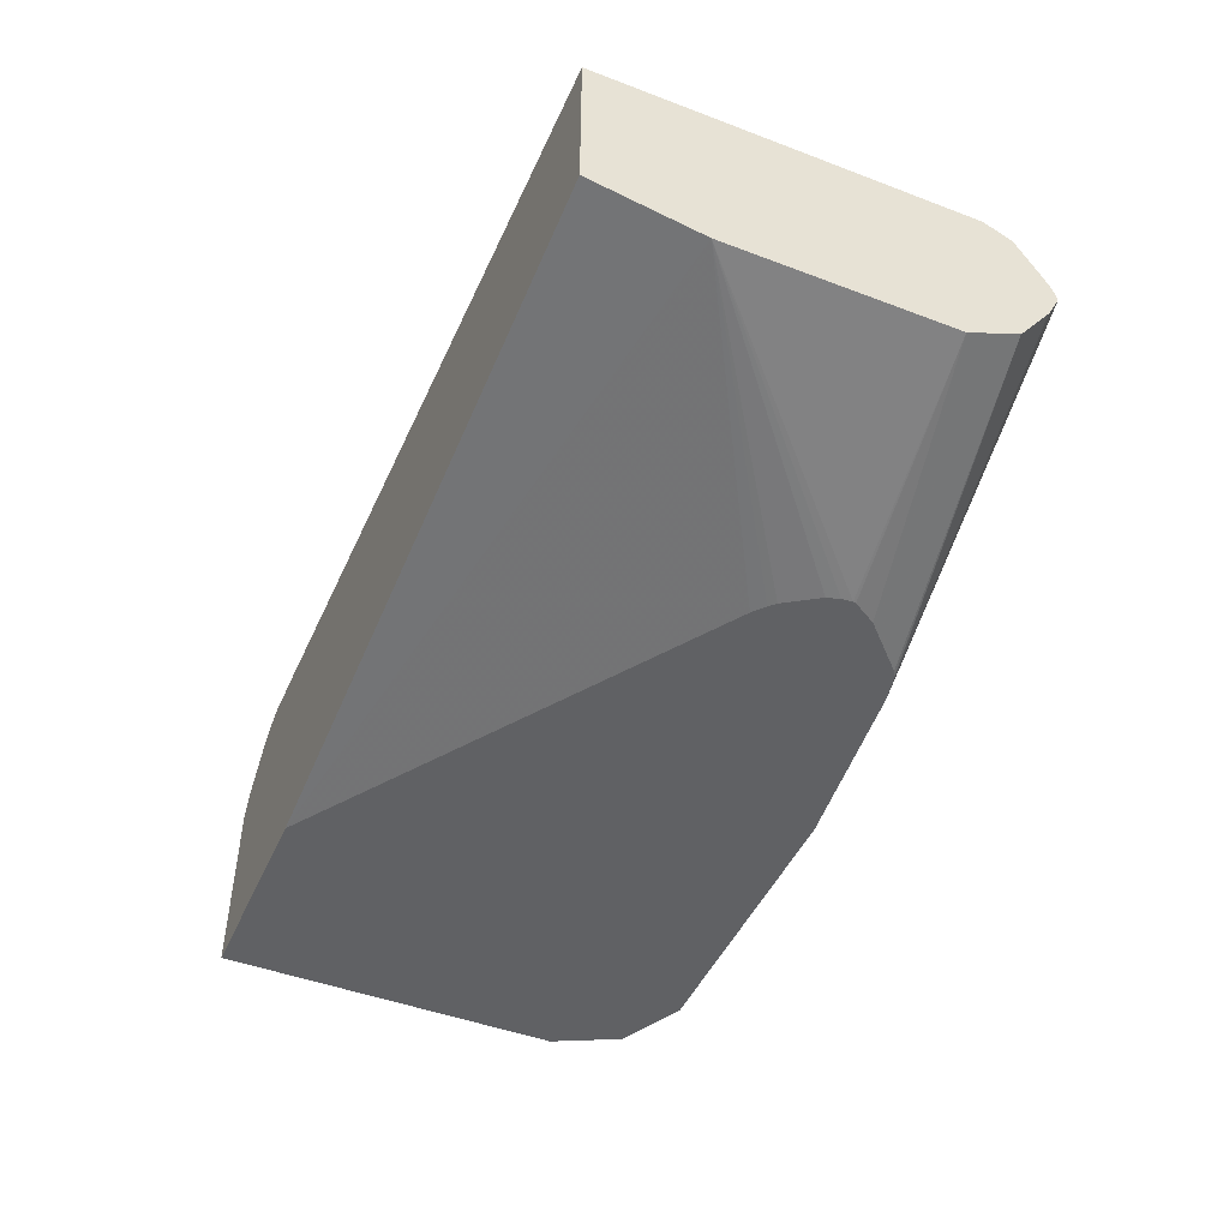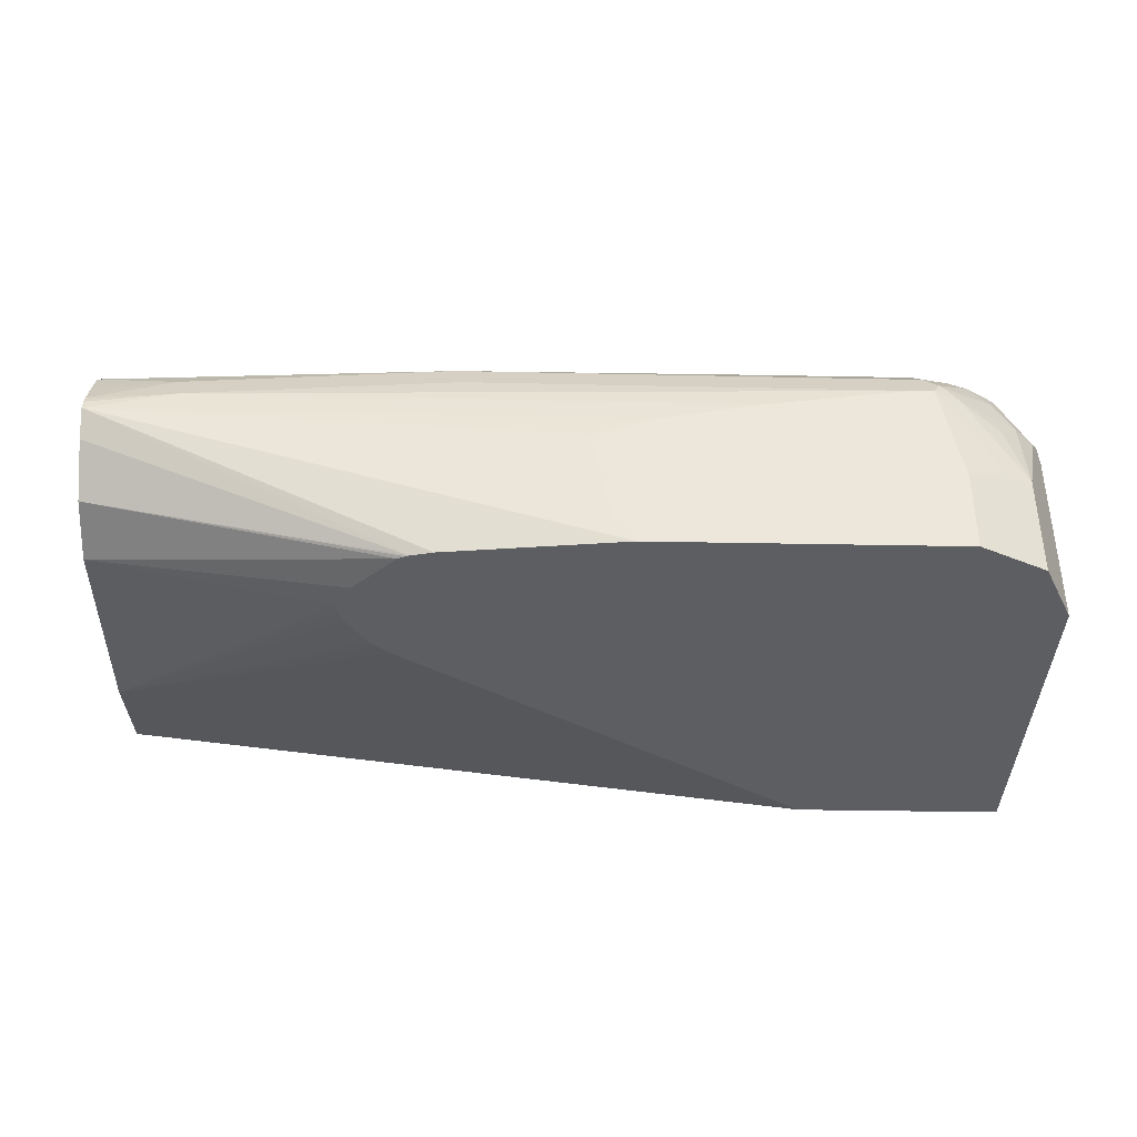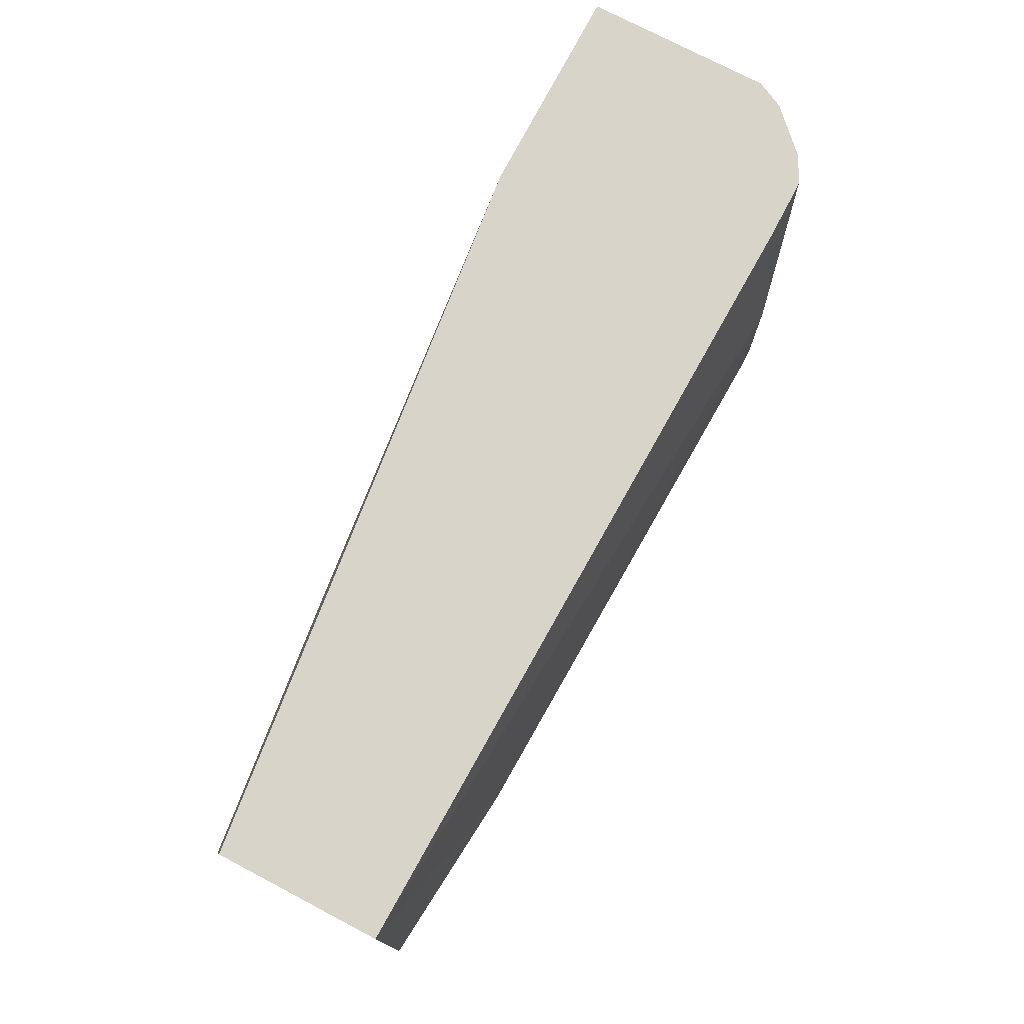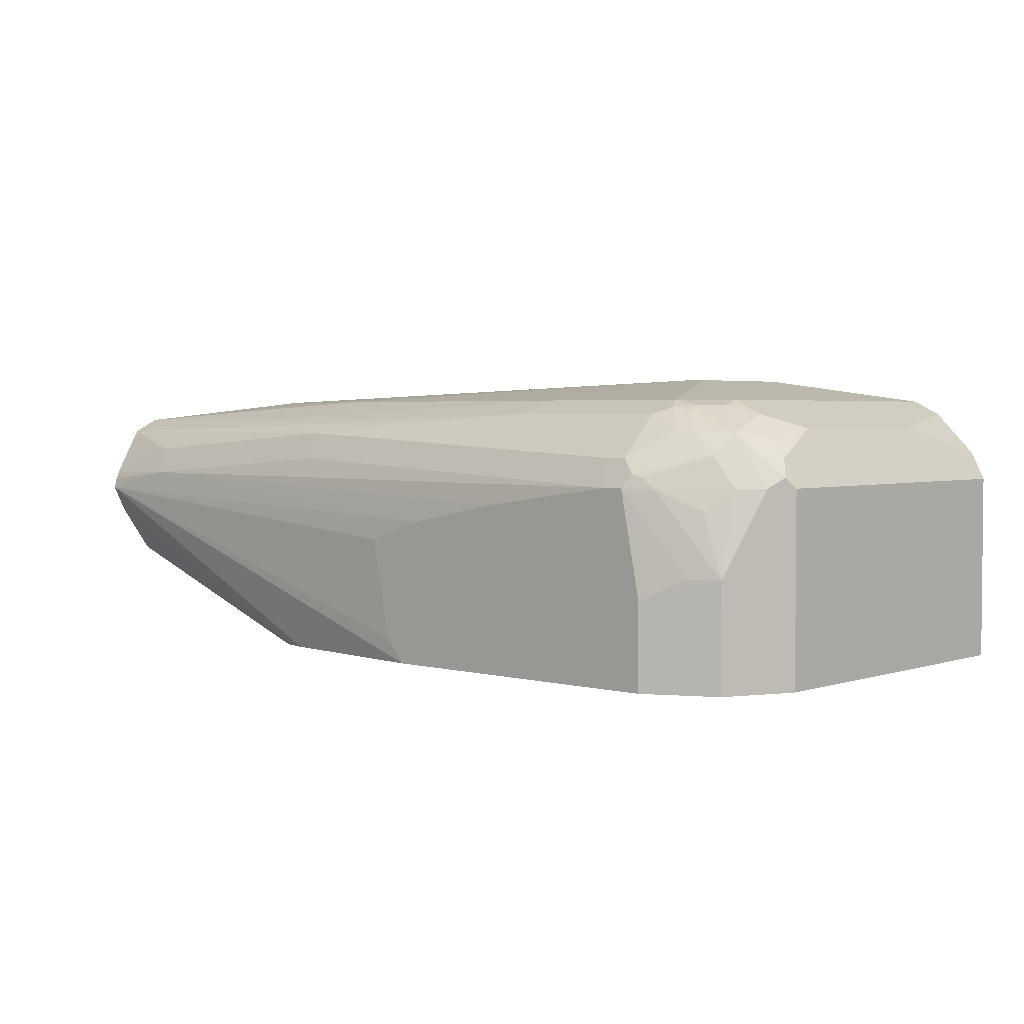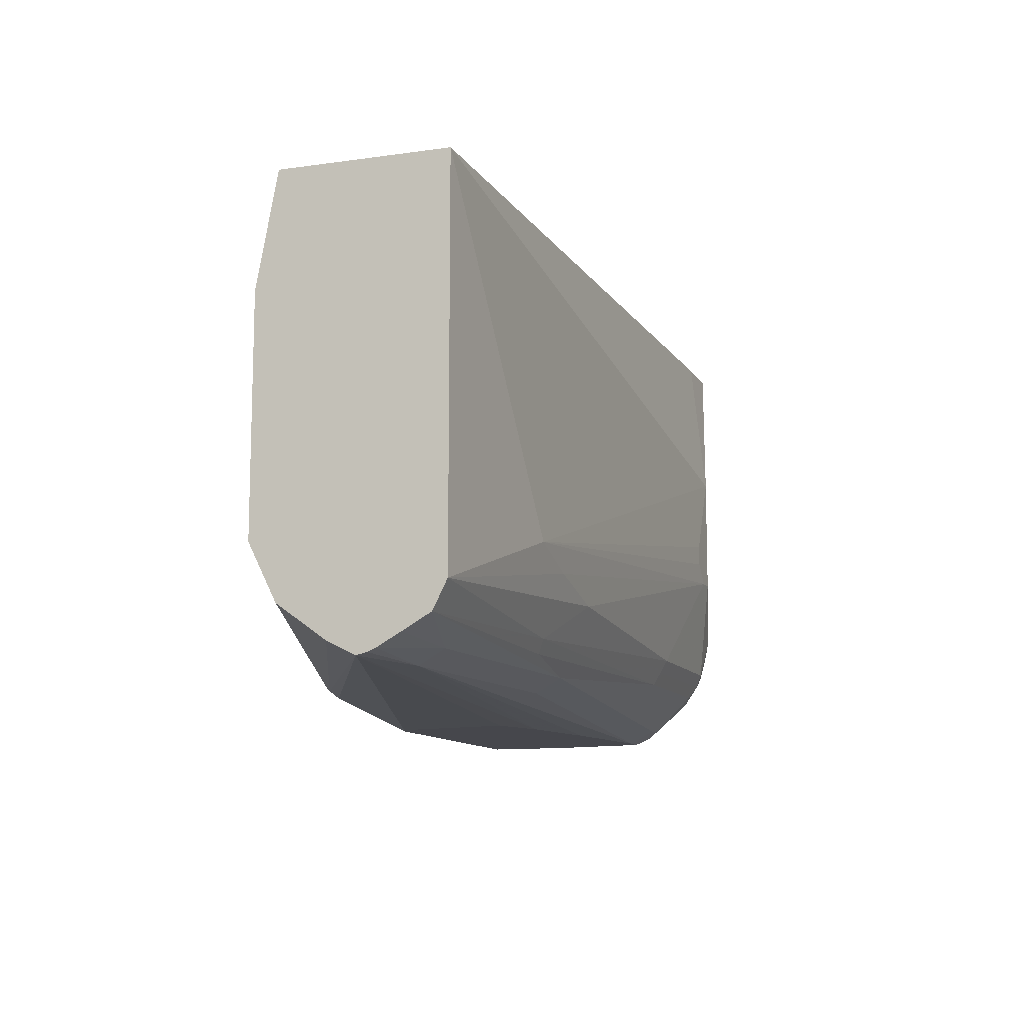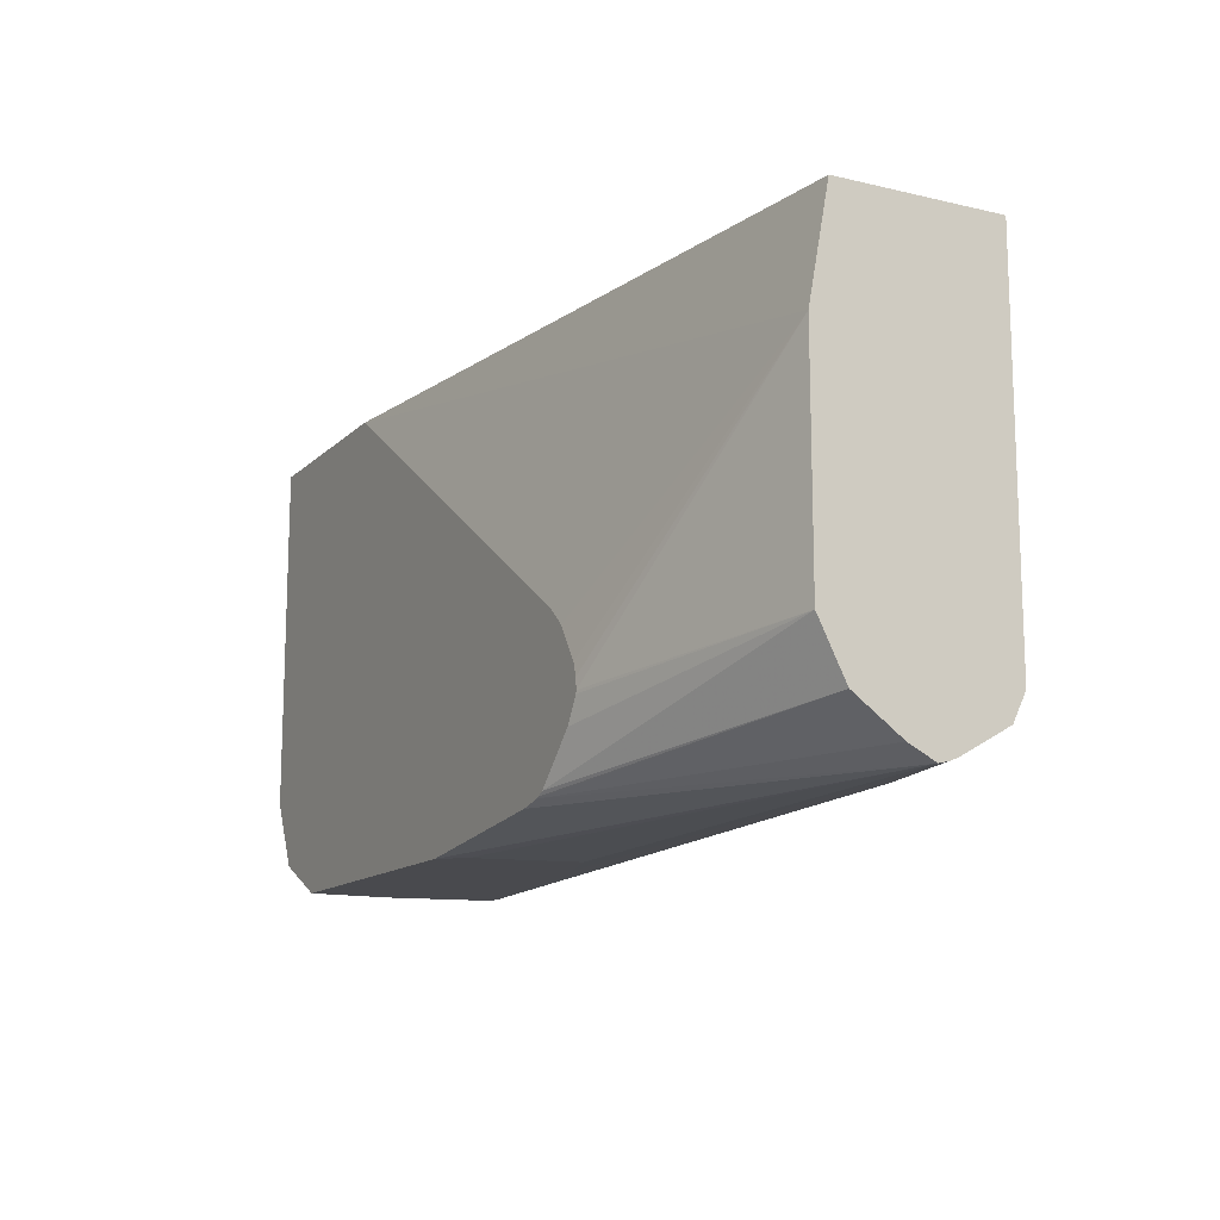
<metadata>
{"format":"obj","ext":"obj","renderer":"f3d","projection":"perspective","resolution":1024,"background":"white","views":[{"elev":-46.8,"azim":66.7,"up":"+Y"},{"elev":-37.6,"azim":178.6,"up":"+Y"},{"elev":75.5,"azim":117.7,"up":"+Z"},{"elev":3.0,"azim":-137.9,"up":"+Y"},{"elev":-11.0,"azim":109.0,"up":"+Z"},{"elev":-13.4,"azim":62.3,"up":"+Z"}]}
</metadata>
<code>
v -0.4148 0.3788 -0.4148
v 0.007739 0.4148 -0.3967
v -0.4329 0.2886 -0.4148
v -0.4689 0.3968 -0.4148
v -0.07215 0.4328 -0.3967
v 0.007739 0.4237 -0.3945
v 0.007739 0.408 -0.3933
v -0.2712 0.2677 -0.3922
v -0.2886 0.2677 -0.3961
v -0.2915 0.2677 -0.3967
v -0.4508 0.2677 -0.4148
v -0.5591 0.4148 -0.4148
v -0.3067 0.4509 -0.3967
v -0.06613 0.4569 -0.3847
v 0.007739 0.4306 -0.3917
v -0.6854 0.4328 -0.4148
v 0.007739 0.396 -0.3873
v -0.268 0.2677 -0.391
v 0.007739 0.3908 -0.3847
v 0.007739 0.3487 -0.3547
v -0.7214 0.2677 -0.4148
v -0.3007 0.4749 -0.3847
v 0.007739 0.4749 -0.3667
v 0.007739 0.4509 -0.3805
v -0.7033 0.4328 -0.4148
v -0.6793 0.4569 -0.4028
v -0.2615 0.2677 -0.3877
v 0.007739 0.3246 -0.3066
v -0.7714 0.2677 -0.3898
v -0.7214 0.3427 -0.4148
v -0.2225 0.4809 -0.3727
v -0.6973 0.4749 -0.3847
v -0.5531 0.493 -0.3667
v 0.007739 0.4767 -0.3631
v -0.2164 0.487 -0.3607
v -0.7274 0.4328 -0.4028
v -0.7169 0.4419 -0.4058
v -0.7093 0.4449 -0.4088
v -0.6973 0.4569 -0.4028
v -0.7575 0.3607 -0.3967
v -0.7815 0.3607 -0.3847
v -0.2222 0.2677 -0.3484
v 0.007739 0.3246 -0.1082
v -0.2089 0.2677 -0.3246
v -0.2095 0.2677 -0.3273
v -0.2136 0.2677 -0.334
v -0.7815 0.2677 -0.3847
v -0.7274 0.4809 -0.3727
v -0.6973 0.493 -0.3667
v -0.565 0.499 -0.3547
v -0.5591 0.505 -0.3427
v 0.007739 0.487 -0.3427
v -0.2886 0.505 -0.3246
v -0.7635 0.4148 -0.3847
v -0.7815 0.4328 -0.3667
v -0.762 0.4599 -0.3697
v -0.7439 0.4779 -0.3697
v -0.7825 0.2677 -0.3828
v -0.7996 0.4328 -0.3487
v 0.007739 0.3427 -0.01083
v -0.6236 0.2677 -0.01083
v -0.2496 0.2677 -0.2584
v -0.2388 0.2677 -0.2676
v -0.2331 0.2677 -0.2734
v -0.2133 0.2677 -0.3037
v -0.21 0.2677 -0.3152
v -0.7093 0.499 -0.3547
v -0.7033 0.505 -0.3427
v -0.6493 0.523 -0.2525
v -0.1624 0.505 -0.2886
v 0.007739 0.487 -0.01083
v -0.2164 0.505 -0.3066
v -0.771 0.4779 -0.3517
v -0.7635 0.4809 -0.3547
v -0.7259 0.496 -0.3517
v -0.8066 0.2677 -0.3347
v -0.8116 0.4328 -0.3246
v -0.807 0.4419 -0.3336
v -0.8116 0.2677 -0.01083
v -0.7236 0.5005 -0.3427
v -0.7394 0.505 -0.3066
v -0.6673 0.523 -0.2525
v -0.6312 0.523 -0.2345
v -0.6312 0.523 -0.2164
v -0.6673 0.523 -0.1443
v -0.6854 0.505 -0.01083
v -0.7823 0.4689 -0.3427
v -0.7996 0.4569 -0.3246
v -0.7815 0.4749 -0.3246
v -0.7875 0.4809 -0.2705
v -0.7635 0.493 -0.3066
v -0.7417 0.5005 -0.3246
v -0.8116 0.2677 -0.3246
v -0.802 0.4521 -0.01083
v -0.8116 0.4328 -0.01083
v -0.7514 0.499 -0.3066
v -0.7394 0.505 -0.01083
v -0.789 0.4779 -0.2795
v -0.7875 0.4809 -0.1082
v -0.7755 0.487 -0.2705
v -0.7996 0.4569 -0.01083
v -0.7514 0.499 -0.01083
v -0.7755 0.487 -0.1082
v -0.7815 0.4749 -0.01083
v -0.7635 0.493 -0.01083
f 55 59 73
f 99 102 103
f 52 72 70
f 55 73 56
f 56 73 57
f 57 73 74
f 57 74 75
f 57 75 67
f 58 76 77
f 53 69 72
f 60 102 105
f 59 78 73
f 60 71 86
f 60 86 97
f 60 97 102
f 60 105 104
f 60 104 101
f 60 101 94
f 60 94 95
f 52 53 72
f 60 95 79
f 60 79 61
f 59 77 78
f 52 70 71
f 43 60 61
f 51 82 69
f 36 56 37
f 67 75 80
f 36 41 54
f 37 56 38
f 38 56 57
f 38 57 48
f 38 48 39
f 41 47 58
f 41 58 59
f 41 59 55
f 51 69 53
f 41 55 54
f 43 62 63
f 43 63 64
f 43 64 65
f 43 65 66
f 43 66 44
f 48 67 49
f 48 57 67
f 50 67 68
f 50 68 51
f 51 68 82
f 43 61 62
f 67 80 68
f 81 97 85
f 68 92 81
f 81 92 96
f 81 96 102
f 81 102 97
f 81 85 82
f 85 97 86
f 88 94 90
f 88 90 98
f 88 98 89
f 89 98 90
f 90 94 99
f 78 88 87
f 90 99 103
f 90 100 96
f 90 96 91
f 91 96 92
f 94 101 99
f 96 100 103
f 96 103 102
f 99 101 104
f 99 104 105
f 99 105 102
f 36 55 56
f 90 103 100
f 68 80 92
f 77 95 94
f 77 93 79
f 68 81 82
f 69 82 85
f 69 85 84
f 69 84 83
f 69 83 70
f 69 70 72
f 70 83 84
f 70 84 85
f 70 85 71
f 71 85 86
f 77 79 95
f 73 78 87
f 73 88 89
f 73 89 90
f 73 90 91
f 73 91 92
f 73 92 74
f 74 92 80
f 74 80 75
f 76 93 77
f 77 94 88
f 77 88 78
f 73 87 88
f 36 54 55
f 58 77 59
f 35 53 52
f 2 10 11
f 2 11 3
f 2 4 5
f 4 12 5
f 5 13 22
f 5 22 14
f 5 14 15
f 5 15 6
f 5 12 16
f 5 16 13
f 2 9 10
f 7 17 8
f 8 27 42
f 8 42 46
f 8 46 45
f 8 45 44
f 8 44 66
f 8 66 65
f 8 65 64
f 8 64 63
f 8 63 62
f 8 62 61
f 8 18 27
f 8 61 79
f 2 7 8
f 2 19 17
f 35 51 53
f 1 2 3
f 1 3 11
f 1 11 21
f 1 21 30
f 1 30 25
f 1 25 16
f 1 16 12
f 1 12 4
f 1 4 2
f 2 17 7
f 2 5 6
f 2 15 24
f 2 24 23
f 2 23 34
f 2 34 52
f 2 52 71
f 2 71 60
f 2 60 43
f 2 43 28
f 2 28 20
f 2 20 19
f 2 6 15
f 8 79 93
f 2 8 9
f 8 76 58
f 23 35 34
f 25 36 37
f 25 37 38
f 25 38 39
f 25 30 40
f 25 40 41
f 25 41 36
f 27 28 42
f 28 43 44
f 28 45 46
f 28 46 42
f 29 47 41
f 29 41 30
f 30 41 40
f 31 33 35
f 32 39 48
f 32 48 49
f 33 49 67
f 33 67 50
f 33 50 51
f 33 51 35
f 8 93 76
f 34 35 52
f 23 31 35
f 22 33 31
f 28 44 45
f 22 49 33
f 8 58 47
f 8 29 21
f 8 21 11
f 8 11 10
f 8 10 9
f 8 17 19
f 8 19 20
f 8 20 18
f 13 16 22
f 14 23 24
f 14 24 15
f 8 47 29
f 16 25 39
f 16 39 26
f 16 26 22
f 18 20 27
f 20 28 27
f 21 29 30
f 22 31 23
f 22 26 39
f 22 39 32
f 22 32 49
f 14 22 23

</code>
